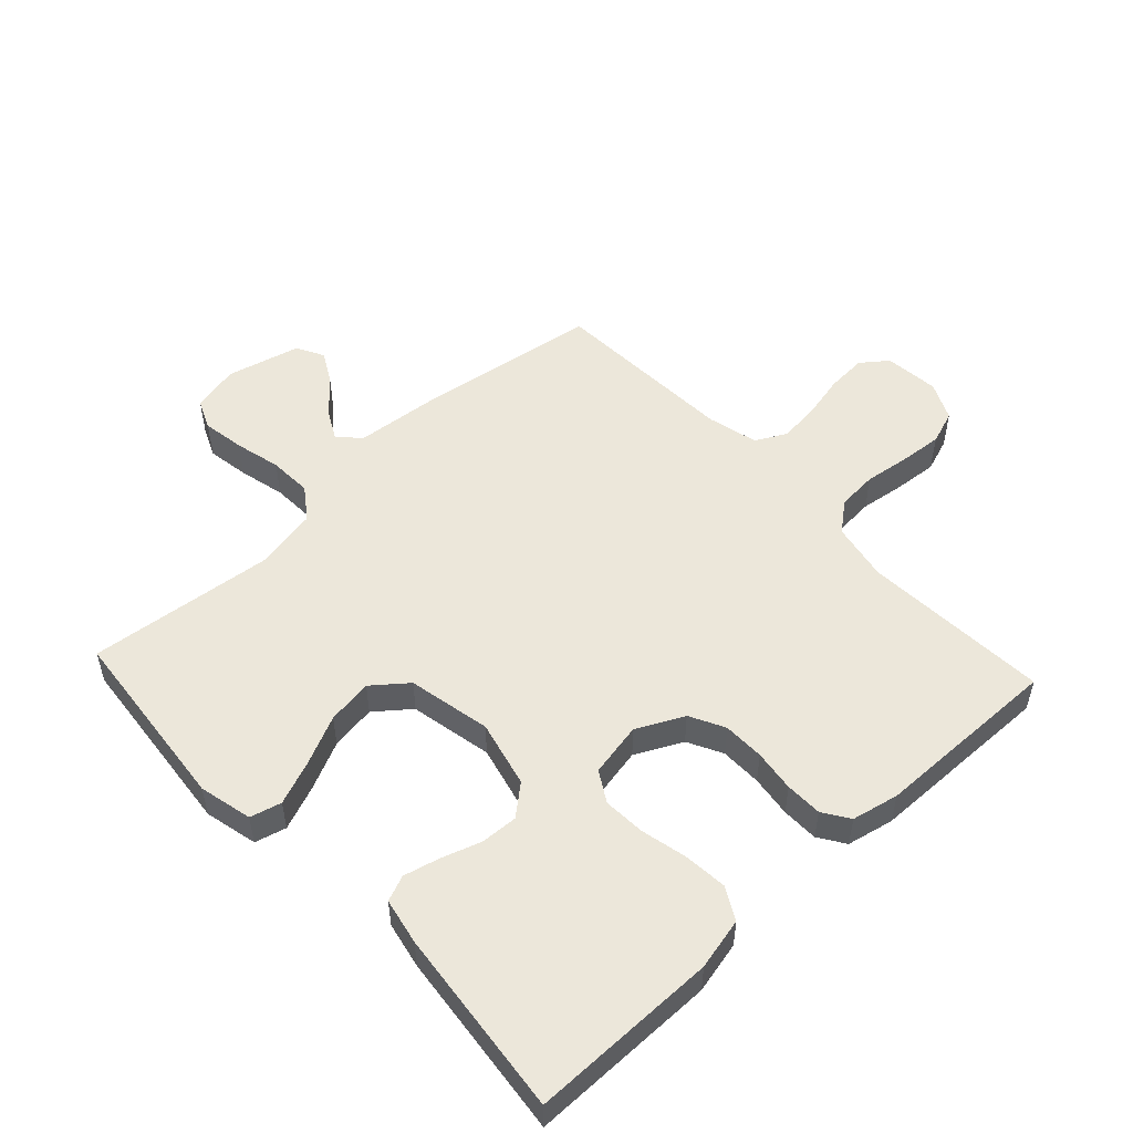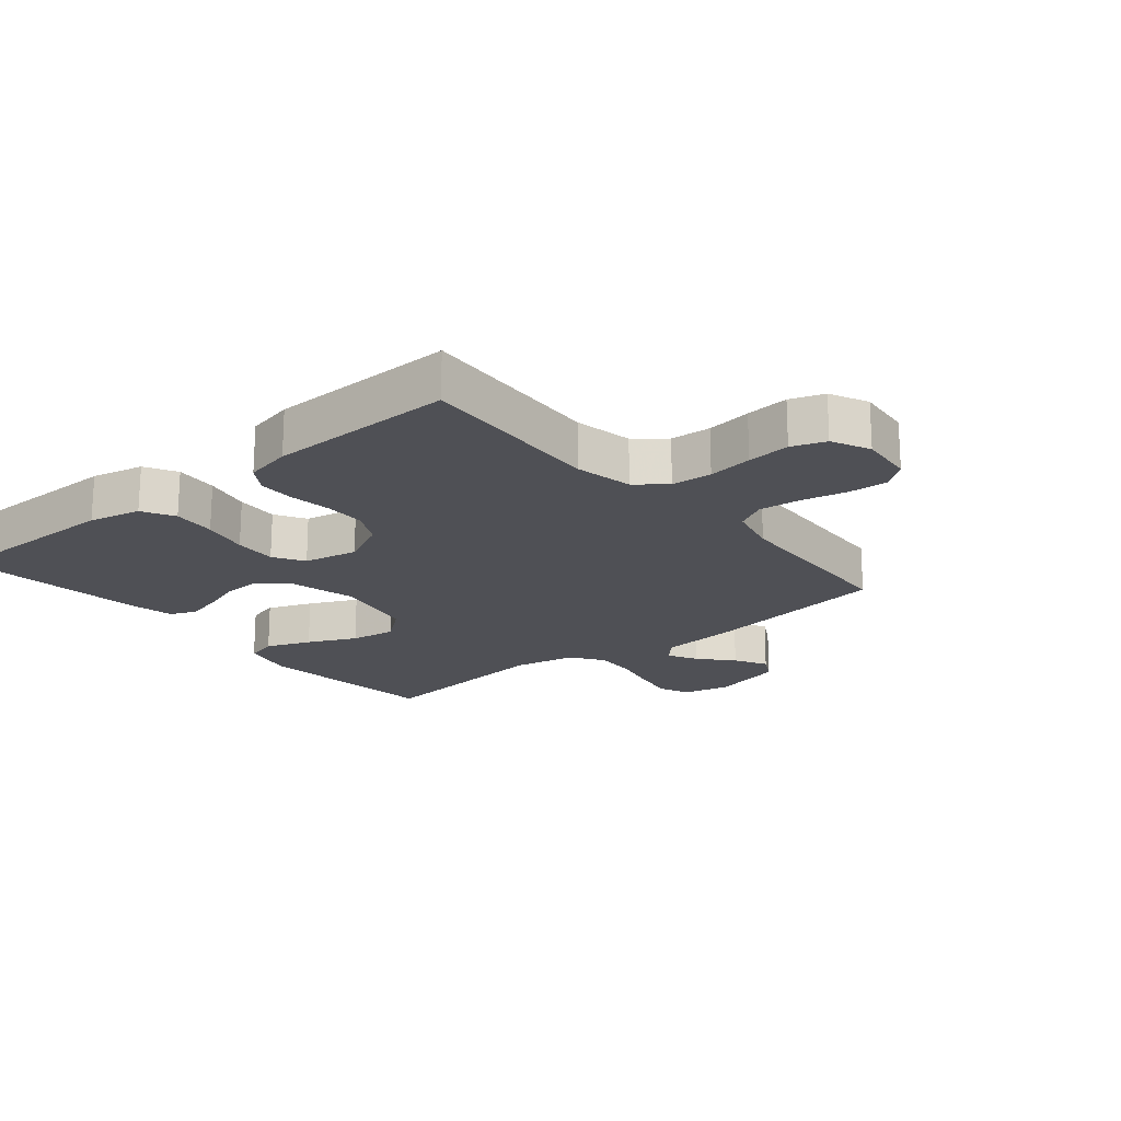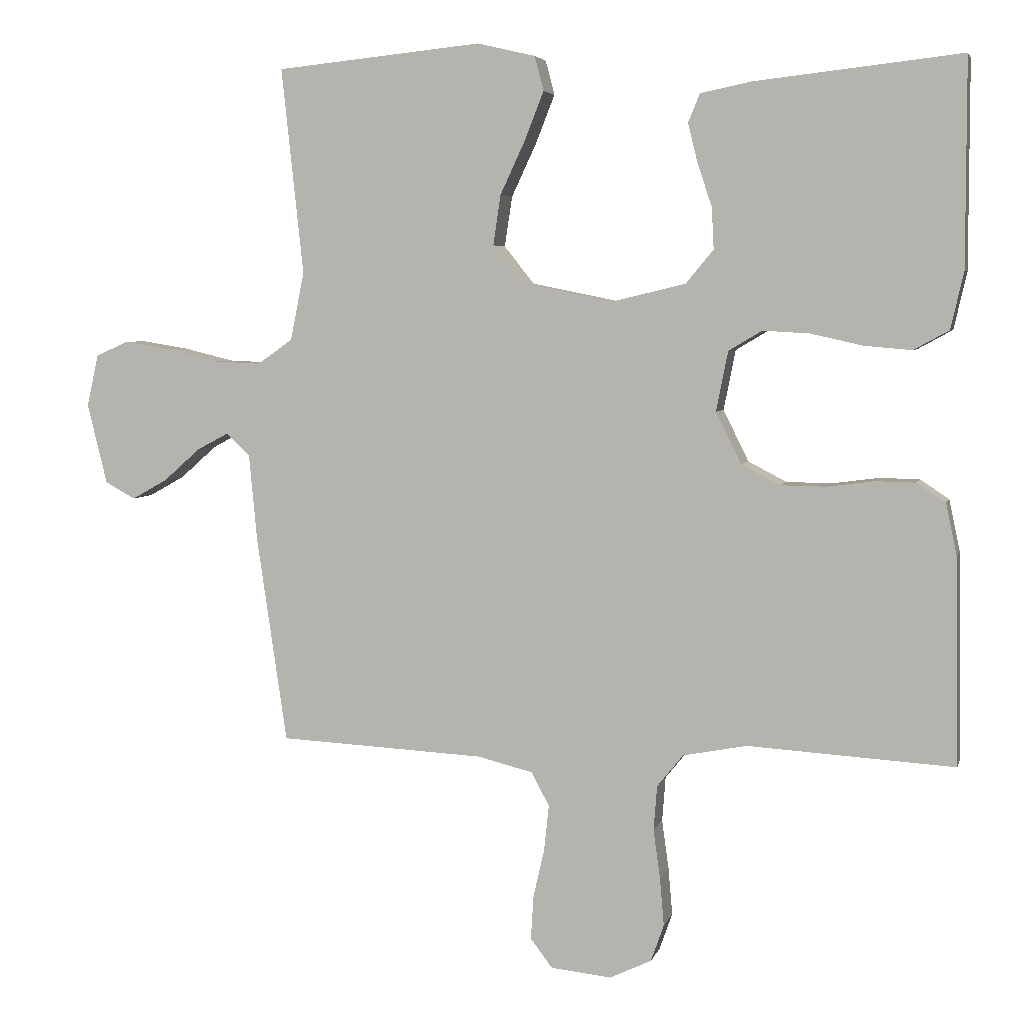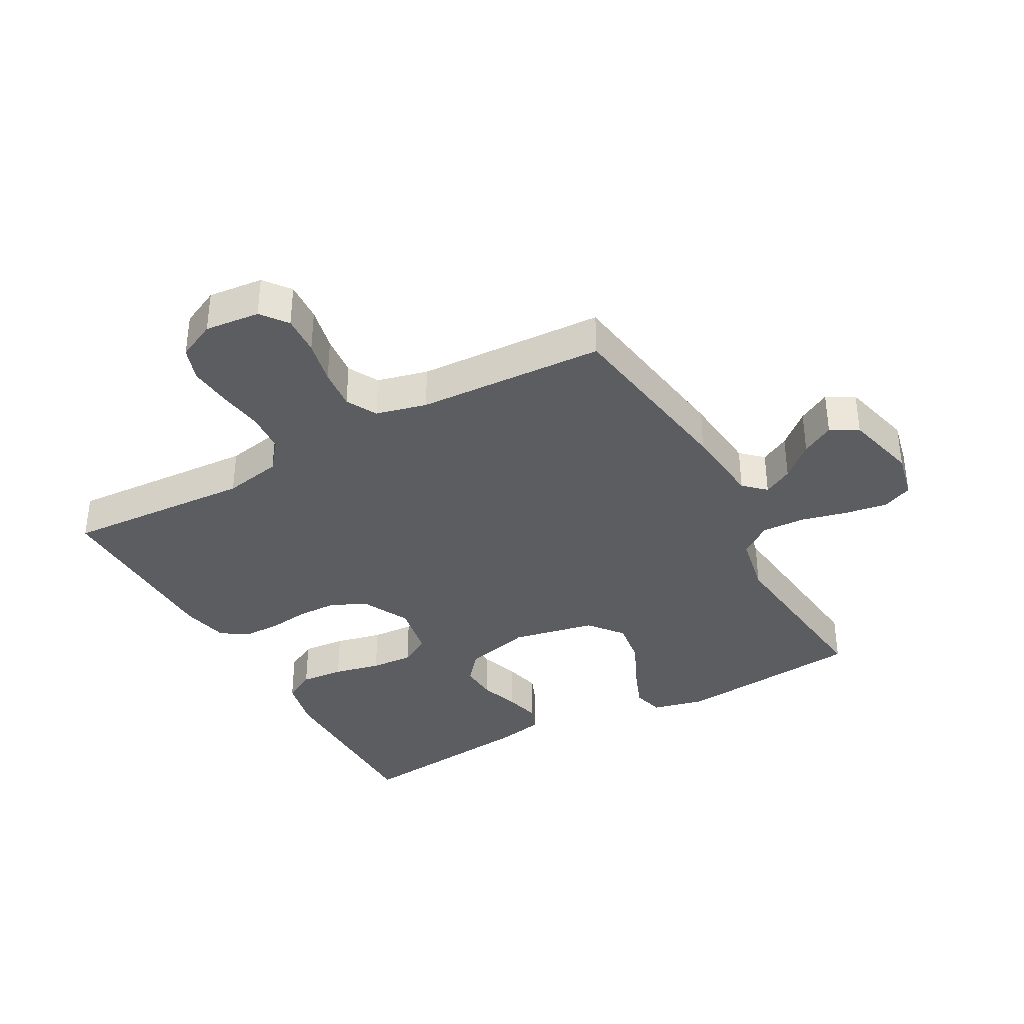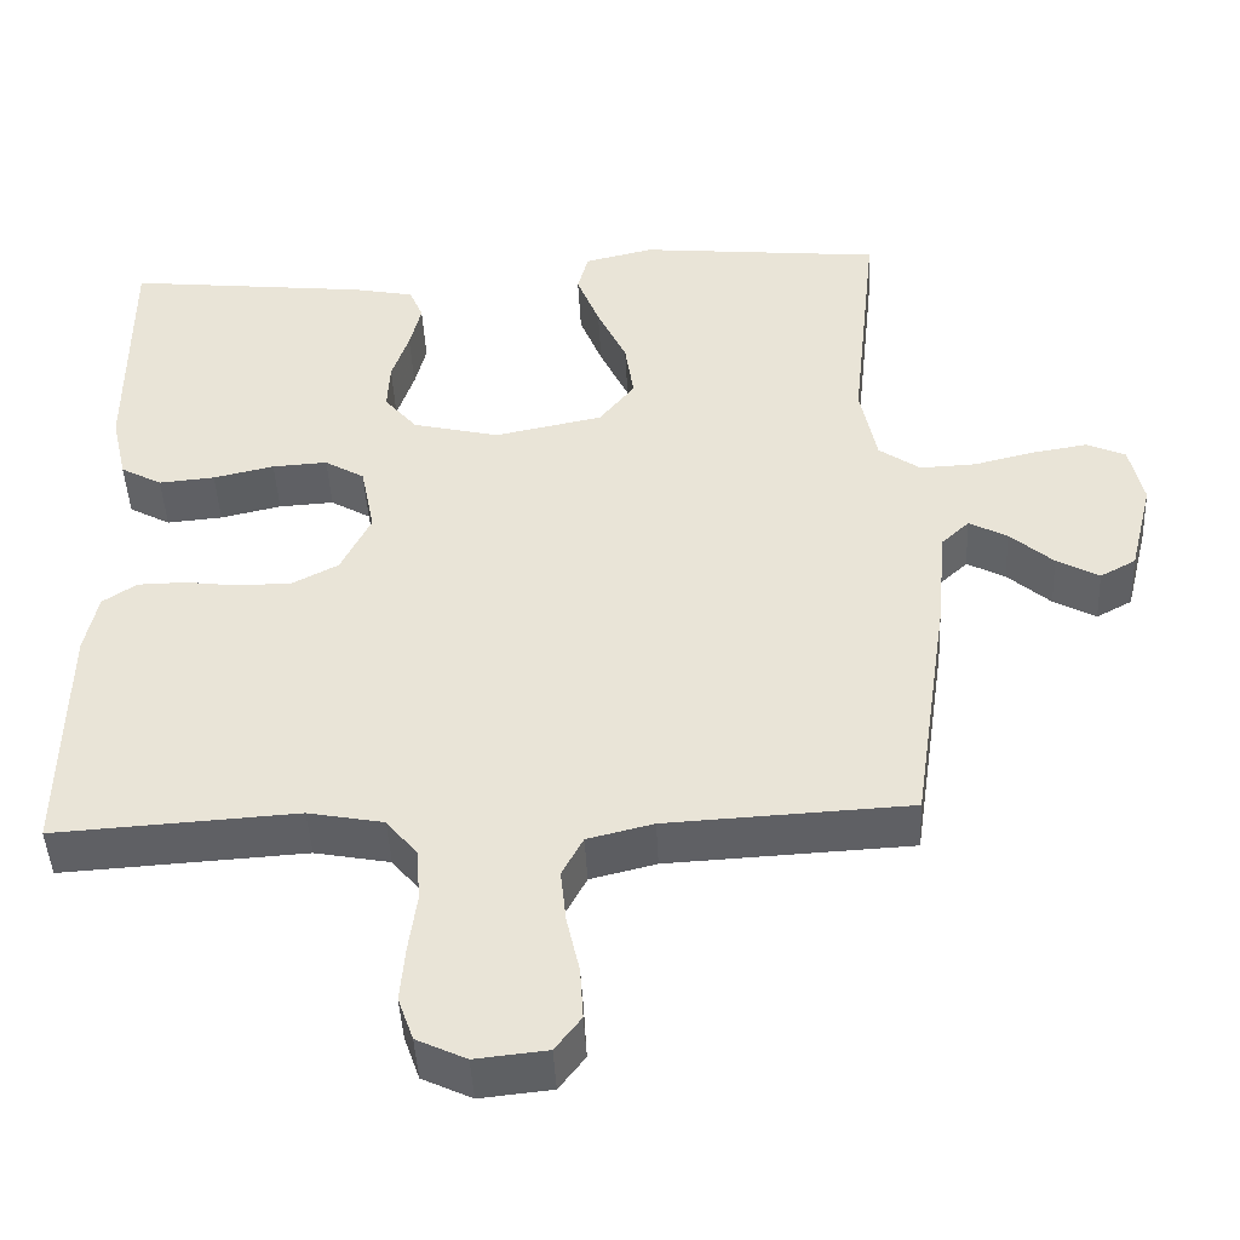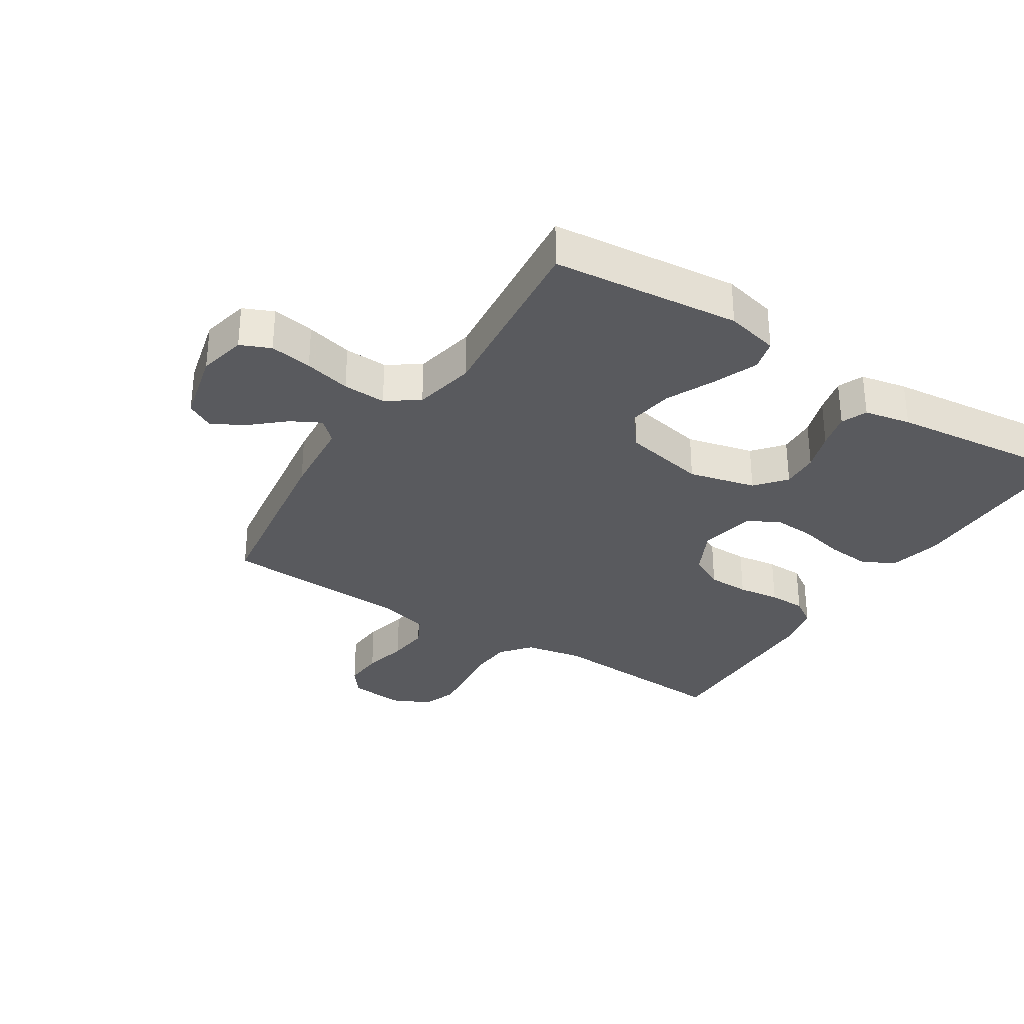
<metadata>
{"format":"obj","ext":"obj","renderer":"f3d","projection":"perspective","resolution":1024,"background":"white","views":[{"elev":52.4,"azim":47.1,"up":"+Y"},{"elev":-19.3,"azim":129.8,"up":"+Y"},{"elev":4.7,"azim":13.8,"up":"+Z"},{"elev":-36.4,"azim":-151.0,"up":"+Y"},{"elev":-45.0,"azim":-177.2,"up":"+Z"},{"elev":-31.8,"azim":-32.6,"up":"+Y"}]}
</metadata>
<code>
v -0.5 0.07 0.5
v -0.2 0.07 0.53
v -0.115 0.07 0.51
v -0.102 0.07 0.46
v -0.13 0.07 0.389
v -0.166 0.07 0.312
v -0.177 0.07 0.239
v -0.133 0.07 0.184
v 0 0.07 0.157
v 0.107 0.07 0.183
v 0.147 0.07 0.231
v 0.144 0.07 0.291
v 0.123 0.07 0.354
v 0.109 0.07 0.411
v 0.126 0.07 0.452
v 0.2 0.07 0.467
v 0.5 0.07 0.5
v 0.5 0.07 0.2
v 0.481 0.07 0.117
v 0.43 0.07 0.089
v 0.361 0.07 0.095
v 0.286 0.07 0.112
v 0.218 0.07 0.116
v 0.169 0.07 0.087
v 0.152 0.07 0
v 0.189 0.07 -0.075
v 0.245 0.07 -0.104
v 0.311 0.07 -0.105
v 0.378 0.07 -0.096
v 0.437 0.07 -0.097
v 0.479 0.07 -0.125
v 0.495 0.07 -0.2
v 0.5 0.07 -0.5
v 0.2 0.07 -0.482
v 0.107 0.07 -0.5
v 0.069 0.07 -0.547
v 0.064 0.07 -0.612
v 0.074 0.07 -0.684
v 0.08 0.07 -0.753
v 0.061 0.07 -0.807
v 0 0.07 -0.836
v -0.088 0.07 -0.827
v -0.12 0.07 -0.785
v -0.116 0.07 -0.721
v -0.1 0.07 -0.65
v -0.093 0.07 -0.584
v -0.119 0.07 -0.535
v -0.2 0.07 -0.515
v -0.5 0.07 -0.5
v -0.544 0.07 -0.2
v -0.556 0.07 -0.072
v -0.59 0.07 -0.04
v -0.637 0.07 -0.065
v -0.69 0.07 -0.112
v -0.742 0.07 -0.141
v -0.786 0.07 -0.117
v -0.815 0.07 0
v -0.798 0.07 0.076
v -0.75 0.07 0.097
v -0.682 0.07 0.086
v -0.608 0.07 0.068
v -0.539 0.07 0.065
v -0.488 0.07 0.101
v -0.468 0.07 0.2
v -0.5 0 0.5
v -0.2 0 0.53
v -0.115 0 0.51
v -0.102 0 0.46
v -0.13 0 0.389
v -0.166 0 0.312
v -0.177 0 0.239
v -0.133 0 0.184
v 0 0 0.157
v 0.107 0 0.183
v 0.147 0 0.231
v 0.144 0 0.291
v 0.123 0 0.354
v 0.109 0 0.411
v 0.126 0 0.452
v 0.2 0 0.467
v 0.5 0 0.5
v 0.5 0 0.2
v 0.481 0 0.117
v 0.43 0 0.089
v 0.361 0 0.095
v 0.286 0 0.112
v 0.218 0 0.116
v 0.169 0 0.087
v 0.152 0 0
v 0.189 0 -0.075
v 0.245 0 -0.104
v 0.311 0 -0.105
v 0.378 0 -0.096
v 0.437 0 -0.097
v 0.479 0 -0.125
v 0.495 0 -0.2
v 0.5 0 -0.5
v 0.2 0 -0.482
v 0.107 0 -0.5
v 0.069 0 -0.547
v 0.064 0 -0.612
v 0.074 0 -0.684
v 0.08 0 -0.753
v 0.061 0 -0.807
v 0 0 -0.836
v -0.088 0 -0.827
v -0.12 0 -0.785
v -0.116 0 -0.721
v -0.1 0 -0.65
v -0.093 0 -0.584
v -0.119 0 -0.535
v -0.2 0 -0.515
v -0.5 0 -0.5
v -0.544 0 -0.2
v -0.556 0 -0.072
v -0.59 0 -0.04
v -0.637 0 -0.065
v -0.69 0 -0.112
v -0.742 0 -0.141
v -0.786 0 -0.117
v -0.815 0 0
v -0.798 0 0.076
v -0.75 0 0.097
v -0.682 0 0.086
v -0.608 0 0.068
v -0.539 0 0.065
v -0.488 0 0.101
v -0.468 0 0.2
f 58 59 60 61
f 58 61 62
f 57 58 62
f 56 57 62
f 53 54 55 56
f 52 53 56 62
f 51 52 62 63
f 48 49 50 51
f 47 48 51 63
f 42 43 44 45
f 42 45 46
f 41 42 46
f 40 41 46
f 37 38 39 40
f 37 40 46 47
f 31 32 33 34
f 31 34 35
f 28 29 30 31
f 27 28 31 35
f 26 27 35 36
f 19 20 21 22
f 19 22 23
f 18 19 23
f 17 18 23
f 16 17 23 24
f 12 13 14 15
f 12 15 16 24
f 3 4 5 6
f 1 2 3 6
f 64 1 6 7
f 63 64 7 8
f 36 37 47 63
f 25 26 36 63
f 25 63 8 9
f 24 25 9 10
f 11 12 24
f 10 11 24
f 125 124 123 122
f 126 125 122
f 126 122 121
f 126 121 120
f 120 119 118 117
f 126 120 117 116
f 127 126 116 115
f 115 114 113 112
f 127 115 112 111
f 109 108 107 106
f 110 109 106
f 110 106 105
f 110 105 104
f 104 103 102 101
f 111 110 104 101
f 98 97 96 95
f 99 98 95
f 95 94 93 92
f 99 95 92 91
f 100 99 91 90
f 86 85 84 83
f 87 86 83
f 87 83 82
f 87 82 81
f 88 87 81 80
f 79 78 77 76
f 88 80 79 76
f 70 69 68 67
f 70 67 66 65
f 71 70 65 128
f 72 71 128 127
f 127 111 101 100
f 127 100 90 89
f 73 72 127 89
f 74 73 89 88
f 88 76 75
f 88 75 74
f 1 65 66 2
f 2 66 67 3
f 3 67 68 4
f 4 68 69 5
f 5 69 70 6
f 6 70 71 7
f 7 71 72 8
f 8 72 73 9
f 9 73 74 10
f 10 74 75 11
f 11 75 76 12
f 12 76 77 13
f 13 77 78 14
f 14 78 79 15
f 15 79 80 16
f 16 80 81 17
f 17 81 82 18
f 18 82 83 19
f 19 83 84 20
f 20 84 85 21
f 21 85 86 22
f 22 86 87 23
f 23 87 88 24
f 24 88 89 25
f 25 89 90 26
f 26 90 91 27
f 27 91 92 28
f 28 92 93 29
f 29 93 94 30
f 30 94 95 31
f 31 95 96 32
f 32 96 97 33
f 33 97 98 34
f 34 98 99 35
f 35 99 100 36
f 36 100 101 37
f 37 101 102 38
f 38 102 103 39
f 39 103 104 40
f 40 104 105 41
f 41 105 106 42
f 42 106 107 43
f 43 107 108 44
f 44 108 109 45
f 45 109 110 46
f 46 110 111 47
f 47 111 112 48
f 48 112 113 49
f 49 113 114 50
f 50 114 115 51
f 51 115 116 52
f 52 116 117 53
f 53 117 118 54
f 54 118 119 55
f 55 119 120 56
f 56 120 121 57
f 57 121 122 58
f 58 122 123 59
f 59 123 124 60
f 60 124 125 61
f 61 125 126 62
f 62 126 127 63
f 63 127 128 64
f 64 128 65 1

</code>
